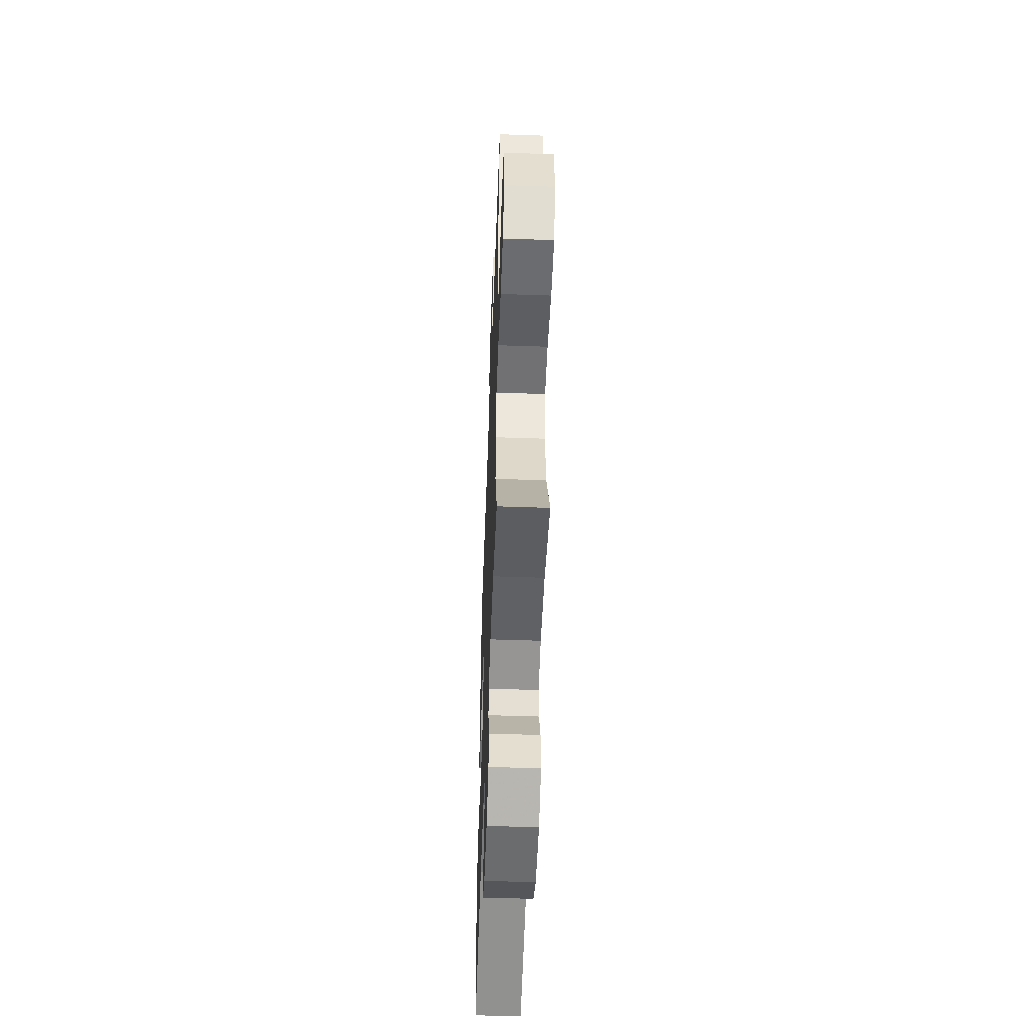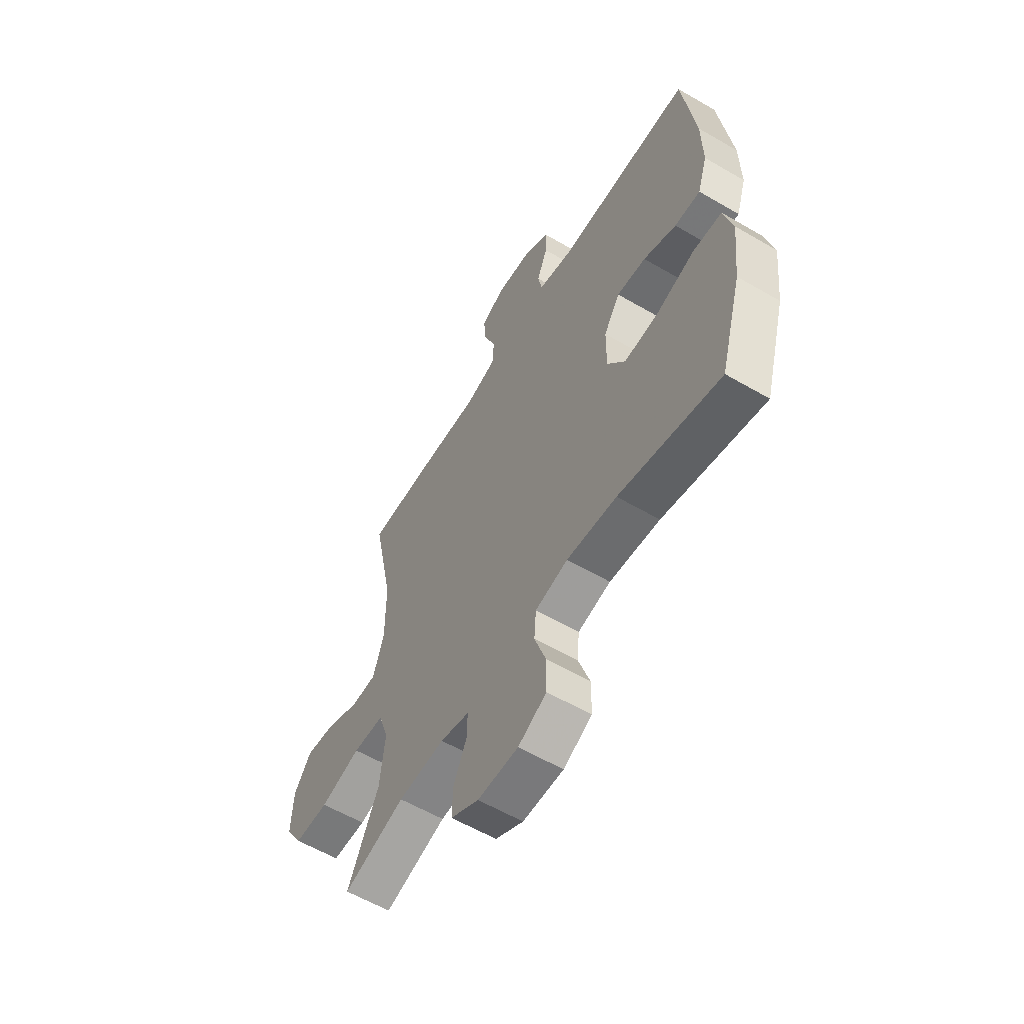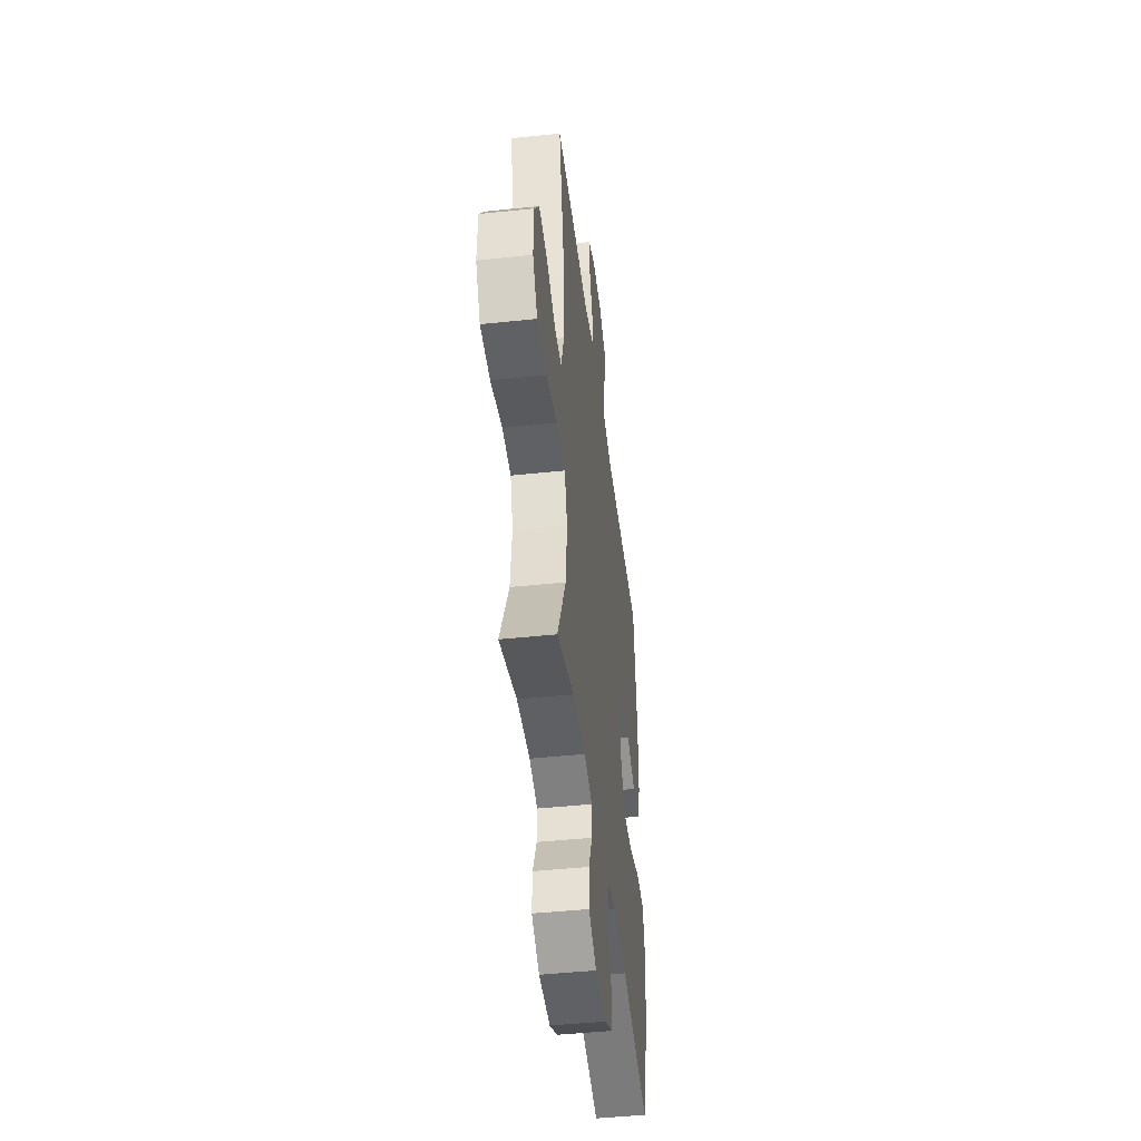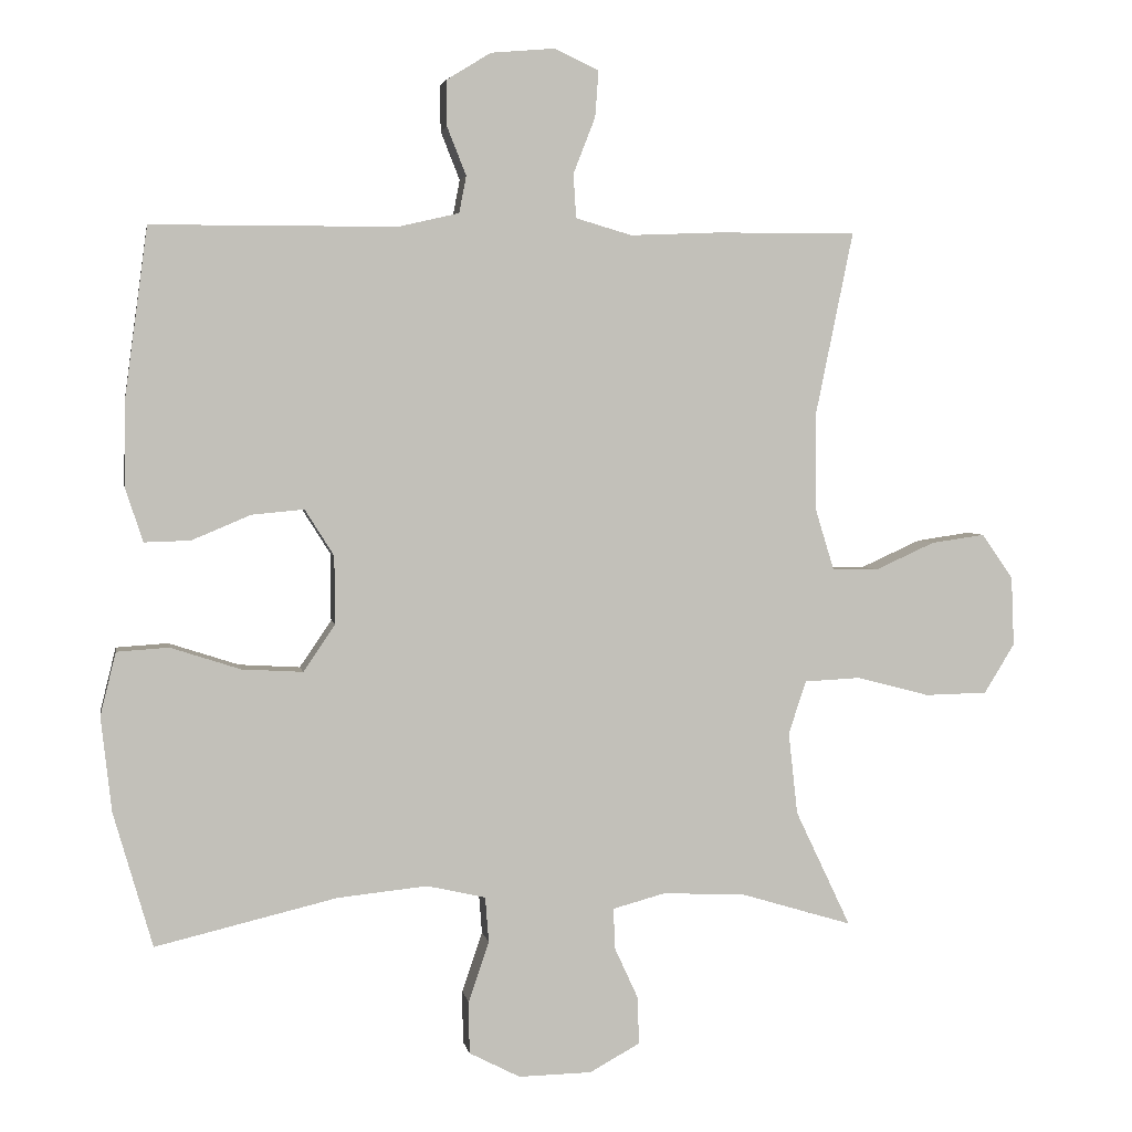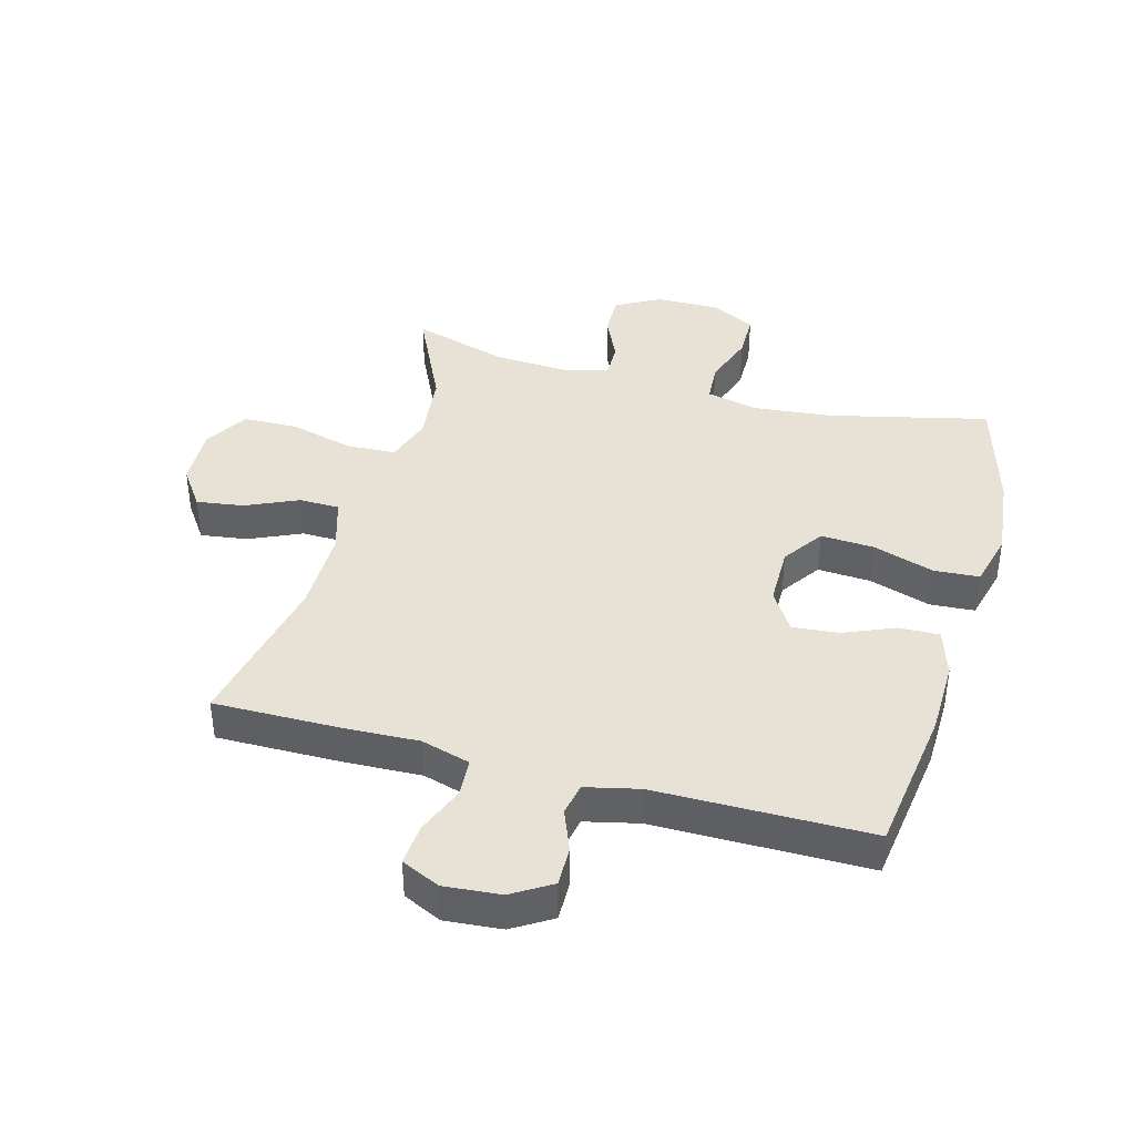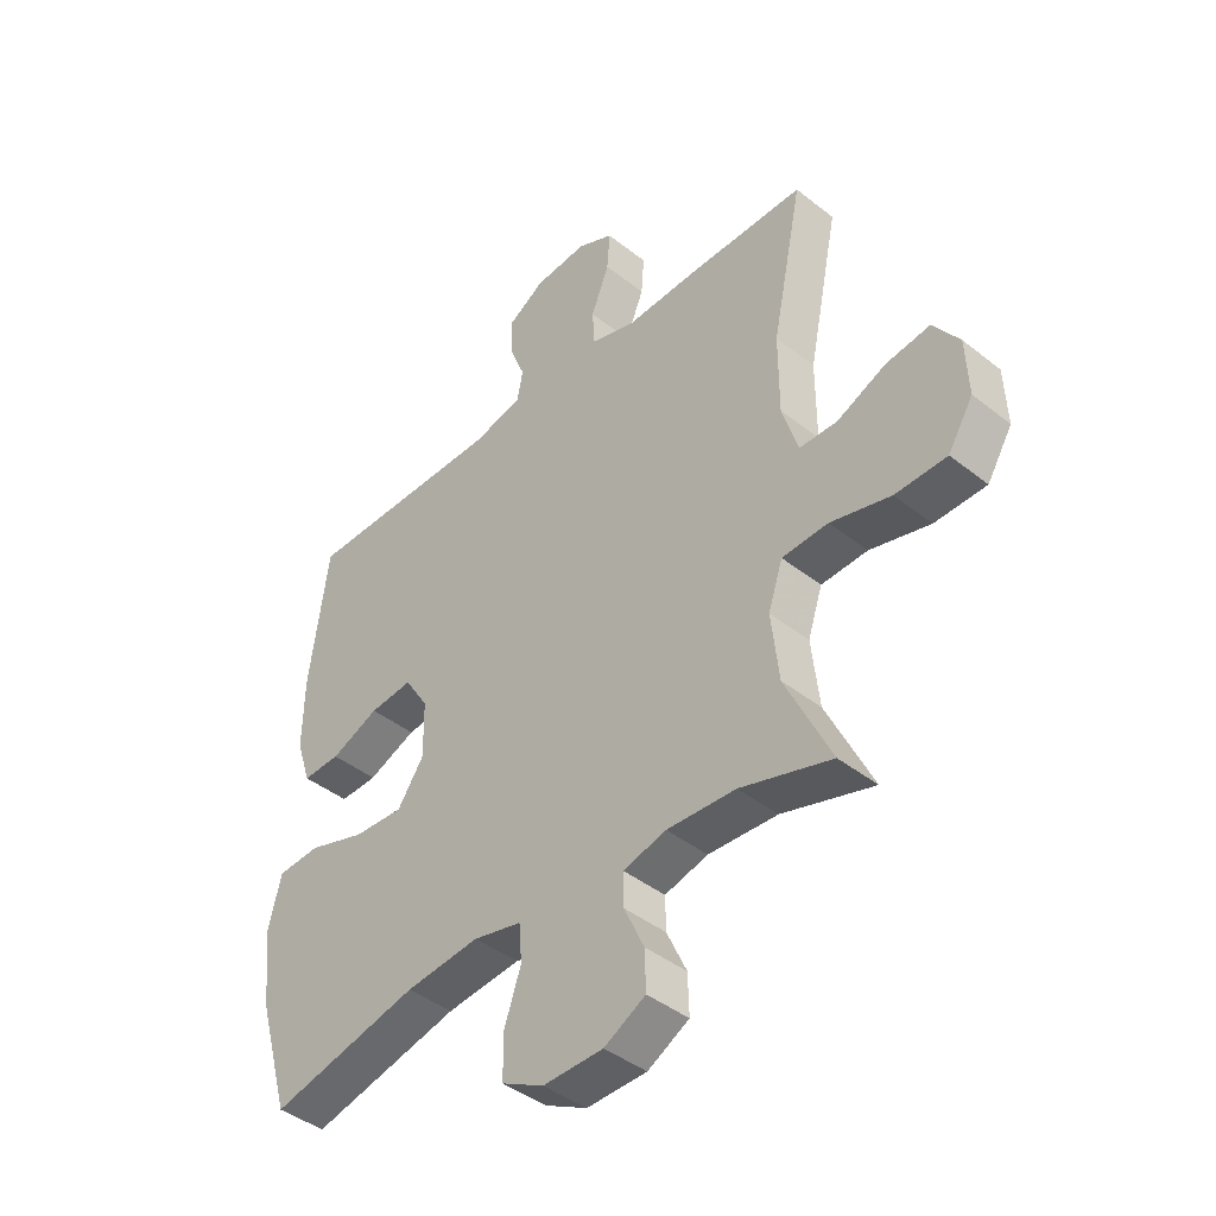
<metadata>
{"format":"obj","ext":"obj","renderer":"f3d","projection":"perspective","resolution":1024,"background":"white","views":[{"elev":-52.4,"azim":-92.1,"up":"+Z"},{"elev":-58.9,"azim":59.0,"up":"+Z"},{"elev":-45.3,"azim":-83.0,"up":"+Z"},{"elev":3.3,"azim":170.2,"up":"+Z"},{"elev":40.2,"azim":15.5,"up":"+Y"},{"elev":-42.4,"azim":-133.4,"up":"+Z"}]}
</metadata>
<code>
v 0.5 0.07 -0.5
v 0.244 0.07 -0.439
v 0.117 0.07 -0.426
v 0.034 0.07 -0.445
v 0.029 0.07 -0.509
v 0.058 0.07 -0.594
v 0.057 0.07 -0.668
v -0.015 0.07 -0.705
v -0.118 0.07 -0.703
v -0.189 0.07 -0.664
v -0.187 0.07 -0.597
v -0.153 0.07 -0.523
v -0.152 0.07 -0.467
v -0.226 0.07 -0.447
v -0.344 0.07 -0.453
v -0.5 0.07 -0.5
v -0.422 0.07 -0.336
v -0.409 0.07 -0.22
v -0.434 0.07 -0.145
v -0.513 0.07 -0.141
v -0.616 0.07 -0.168
v -0.704 0.07 -0.166
v -0.747 0.07 -0.096
v -0.743 0.07 0.002
v -0.699 0.07 0.065
v -0.623 0.07 0.054
v -0.539 0.07 0.016
v -0.474 0.07 0.017
v -0.447 0.07 0.105
v -0.447 0.07 0.242
v -0.5 0.07 0.5
v -0.297 0.07 0.498
v -0.176 0.07 0.493
v -0.097 0.07 0.516
v -0.093 0.07 0.578
v -0.124 0.07 0.657
v -0.129 0.07 0.723
v -0.067 0.07 0.752
v 0.024 0.07 0.744
v 0.087 0.07 0.705
v 0.086 0.07 0.641
v 0.059 0.07 0.573
v 0.069 0.07 0.521
v 0.155 0.07 0.501
v 0.5 0.07 0.5
v 0.532 0.07 0.262
v 0.534 0.07 0.141
v 0.509 0.07 0.064
v 0.444 0.07 0.066
v 0.361 0.07 0.101
v 0.287 0.07 0.108
v 0.246 0.07 0.043
v 0.245 0.07 -0.053
v 0.29 0.07 -0.119
v 0.376 0.07 -0.114
v 0.475 0.07 -0.082
v 0.548 0.07 -0.087
v 0.57 0.07 -0.176
v 0.555 0.07 -0.31
v 0.5 0 -0.5
v 0.244 0 -0.439
v 0.117 0 -0.426
v 0.034 0 -0.445
v 0.029 0 -0.509
v 0.058 0 -0.594
v 0.057 0 -0.668
v -0.015 0 -0.705
v -0.118 0 -0.703
v -0.189 0 -0.664
v -0.187 0 -0.597
v -0.153 0 -0.523
v -0.152 0 -0.467
v -0.226 0 -0.447
v -0.344 0 -0.453
v -0.5 0 -0.5
v -0.422 0 -0.336
v -0.409 0 -0.22
v -0.434 0 -0.145
v -0.513 0 -0.141
v -0.616 0 -0.168
v -0.704 0 -0.166
v -0.747 0 -0.096
v -0.743 0 0.002
v -0.699 0 0.065
v -0.623 0 0.054
v -0.539 0 0.016
v -0.474 0 0.017
v -0.447 0 0.105
v -0.447 0 0.242
v -0.5 0 0.5
v -0.297 0 0.498
v -0.176 0 0.493
v -0.097 0 0.516
v -0.093 0 0.578
v -0.124 0 0.657
v -0.129 0 0.723
v -0.067 0 0.752
v 0.024 0 0.744
v 0.087 0 0.705
v 0.086 0 0.641
v 0.059 0 0.573
v 0.069 0 0.521
v 0.155 0 0.501
v 0.5 0 0.5
v 0.532 0 0.262
v 0.534 0 0.141
v 0.509 0 0.064
v 0.444 0 0.066
v 0.361 0 0.101
v 0.287 0 0.108
v 0.246 0 0.043
v 0.245 0 -0.053
v 0.29 0 -0.119
v 0.376 0 -0.114
v 0.475 0 -0.082
v 0.548 0 -0.087
v 0.57 0 -0.176
v 0.555 0 -0.31
f 59 1 2
f 58 59 2
f 57 58 2
f 56 57 2
f 55 56 2
f 54 55 2 3
f 53 54 3 4
f 52 53 4
f 48 49 50
f 47 48 50
f 46 47 50
f 45 46 50
f 44 45 50
f 43 44 50 51
f 40 41 42
f 39 40 42
f 38 39 42
f 37 38 42
f 36 37 42
f 35 36 42
f 34 35 42 43
f 43 51 52
f 34 43 52
f 33 34 52
f 33 52 4
f 32 33 4
f 31 32 4
f 30 31 4
f 25 26 27
f 24 25 27
f 23 24 27
f 22 23 27
f 21 22 27
f 20 21 27
f 19 20 27 28
f 18 19 28 29
f 15 16 17
f 14 15 17 18
f 30 4 5
f 29 30 5
f 18 29 5
f 14 18 5
f 13 14 5
f 9 10 11 12
f 9 12 13
f 8 9 13
f 7 8 13
f 6 7 13
f 5 6 13
f 61 60 118
f 61 118 117
f 61 117 116
f 61 116 115
f 61 115 114
f 62 61 114 113
f 63 62 113 112
f 63 112 111
f 109 108 107
f 109 107 106
f 109 106 105
f 109 105 104
f 109 104 103
f 110 109 103 102
f 101 100 99
f 101 99 98
f 101 98 97
f 101 97 96
f 101 96 95
f 101 95 94
f 102 101 94 93
f 111 110 102
f 111 102 93
f 111 93 92
f 63 111 92
f 63 92 91
f 63 91 90
f 63 90 89
f 86 85 84
f 86 84 83
f 86 83 82
f 86 82 81
f 86 81 80
f 86 80 79
f 87 86 79 78
f 88 87 78 77
f 76 75 74
f 77 76 74 73
f 64 63 89
f 64 89 88
f 64 88 77
f 64 77 73
f 64 73 72
f 71 70 69 68
f 72 71 68
f 72 68 67
f 72 67 66
f 72 66 65
f 72 65 64
f 1 60 61 2
f 2 61 62 3
f 3 62 63 4
f 4 63 64 5
f 5 64 65 6
f 6 65 66 7
f 7 66 67 8
f 8 67 68 9
f 9 68 69 10
f 10 69 70 11
f 11 70 71 12
f 12 71 72 13
f 13 72 73 14
f 14 73 74 15
f 15 74 75 16
f 16 75 76 17
f 17 76 77 18
f 18 77 78 19
f 19 78 79 20
f 20 79 80 21
f 21 80 81 22
f 22 81 82 23
f 23 82 83 24
f 24 83 84 25
f 25 84 85 26
f 26 85 86 27
f 27 86 87 28
f 28 87 88 29
f 29 88 89 30
f 30 89 90 31
f 31 90 91 32
f 32 91 92 33
f 33 92 93 34
f 34 93 94 35
f 35 94 95 36
f 36 95 96 37
f 37 96 97 38
f 38 97 98 39
f 39 98 99 40
f 40 99 100 41
f 41 100 101 42
f 42 101 102 43
f 43 102 103 44
f 44 103 104 45
f 45 104 105 46
f 46 105 106 47
f 47 106 107 48
f 48 107 108 49
f 49 108 109 50
f 50 109 110 51
f 51 110 111 52
f 52 111 112 53
f 53 112 113 54
f 54 113 114 55
f 55 114 115 56
f 56 115 116 57
f 57 116 117 58
f 58 117 118 59
f 59 118 60 1

</code>
